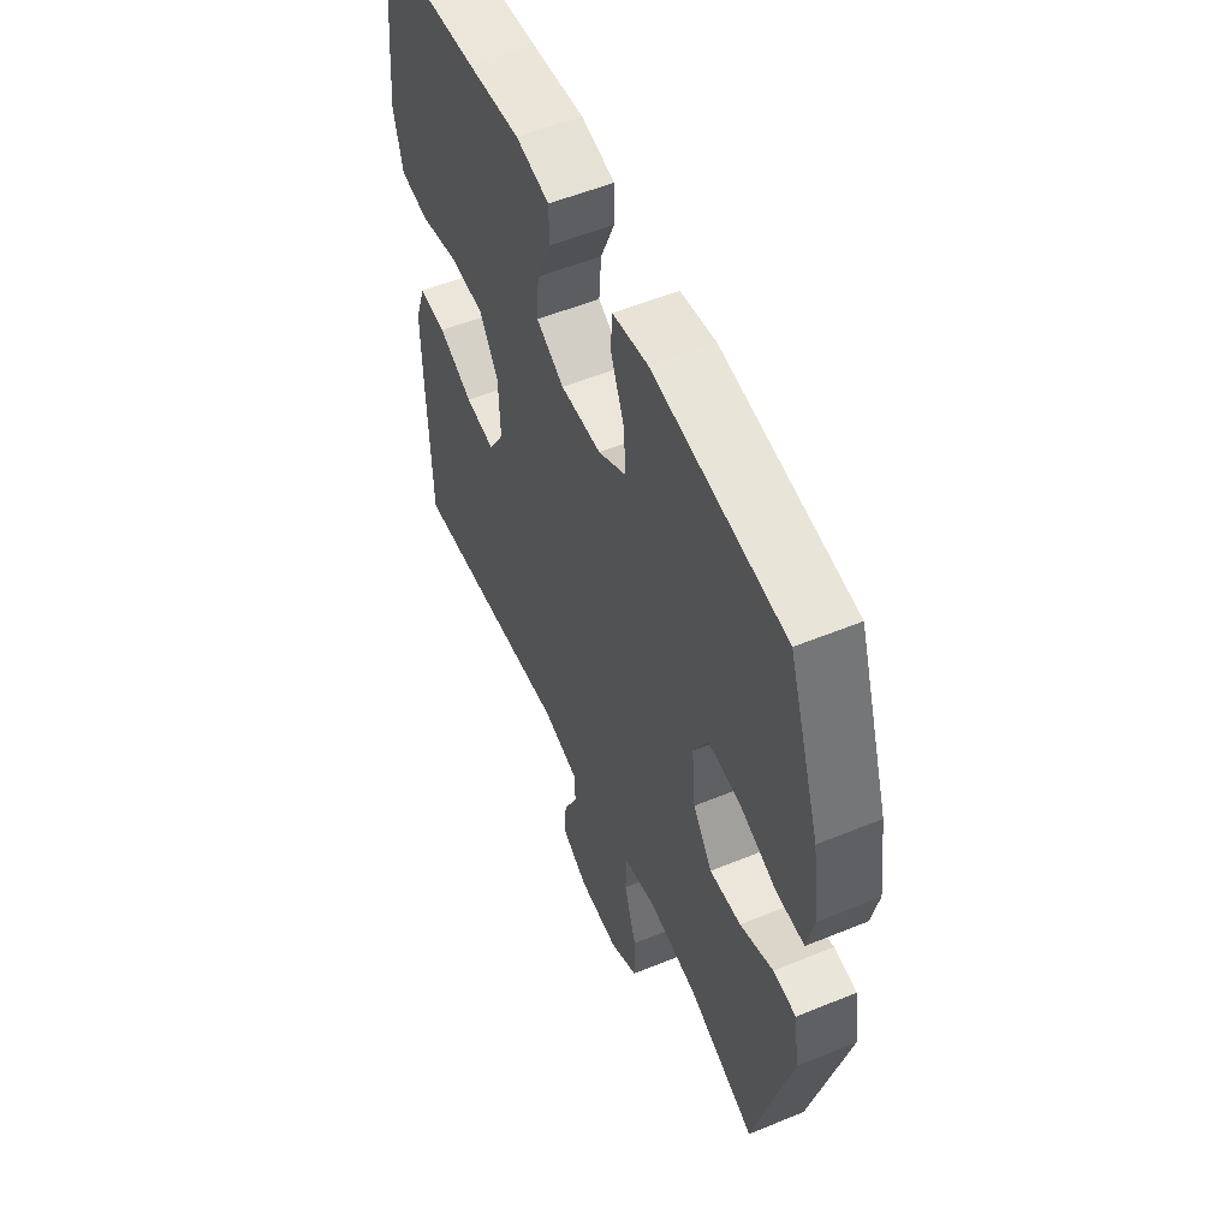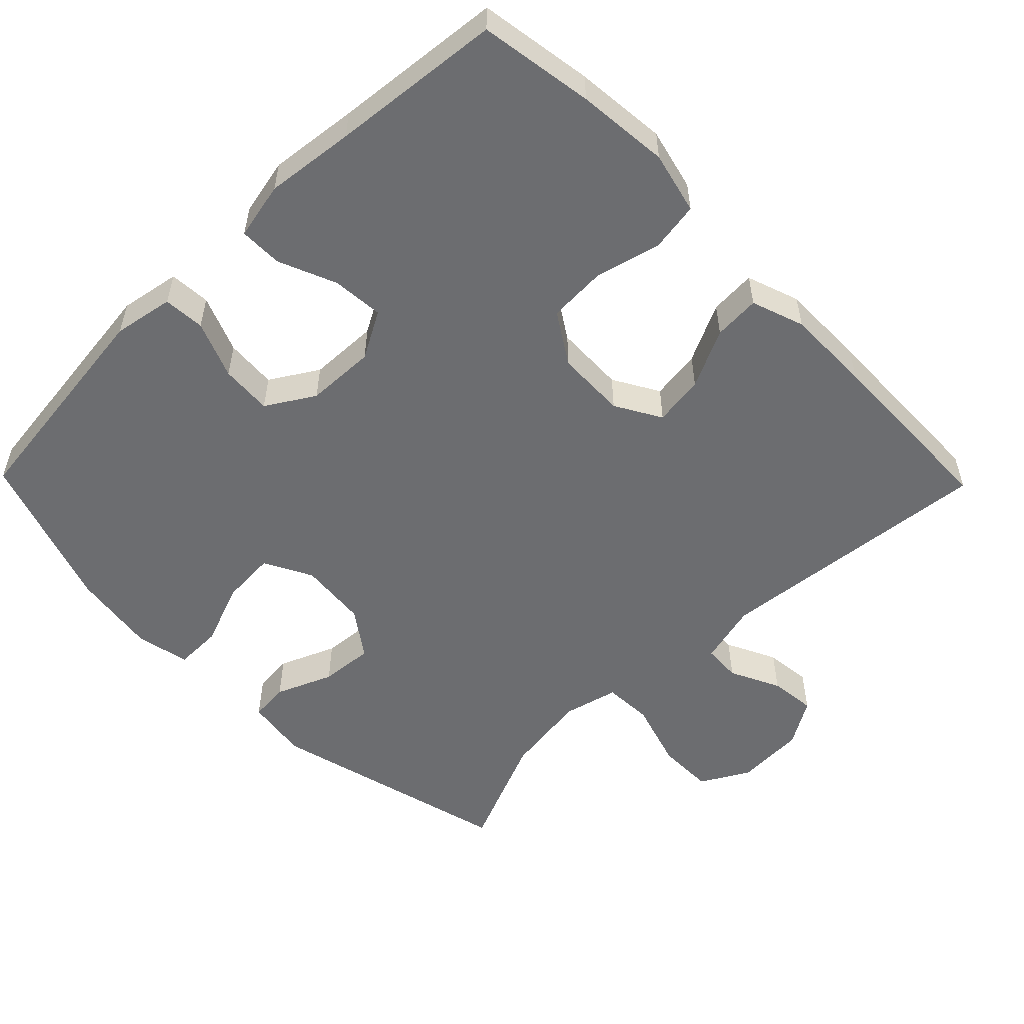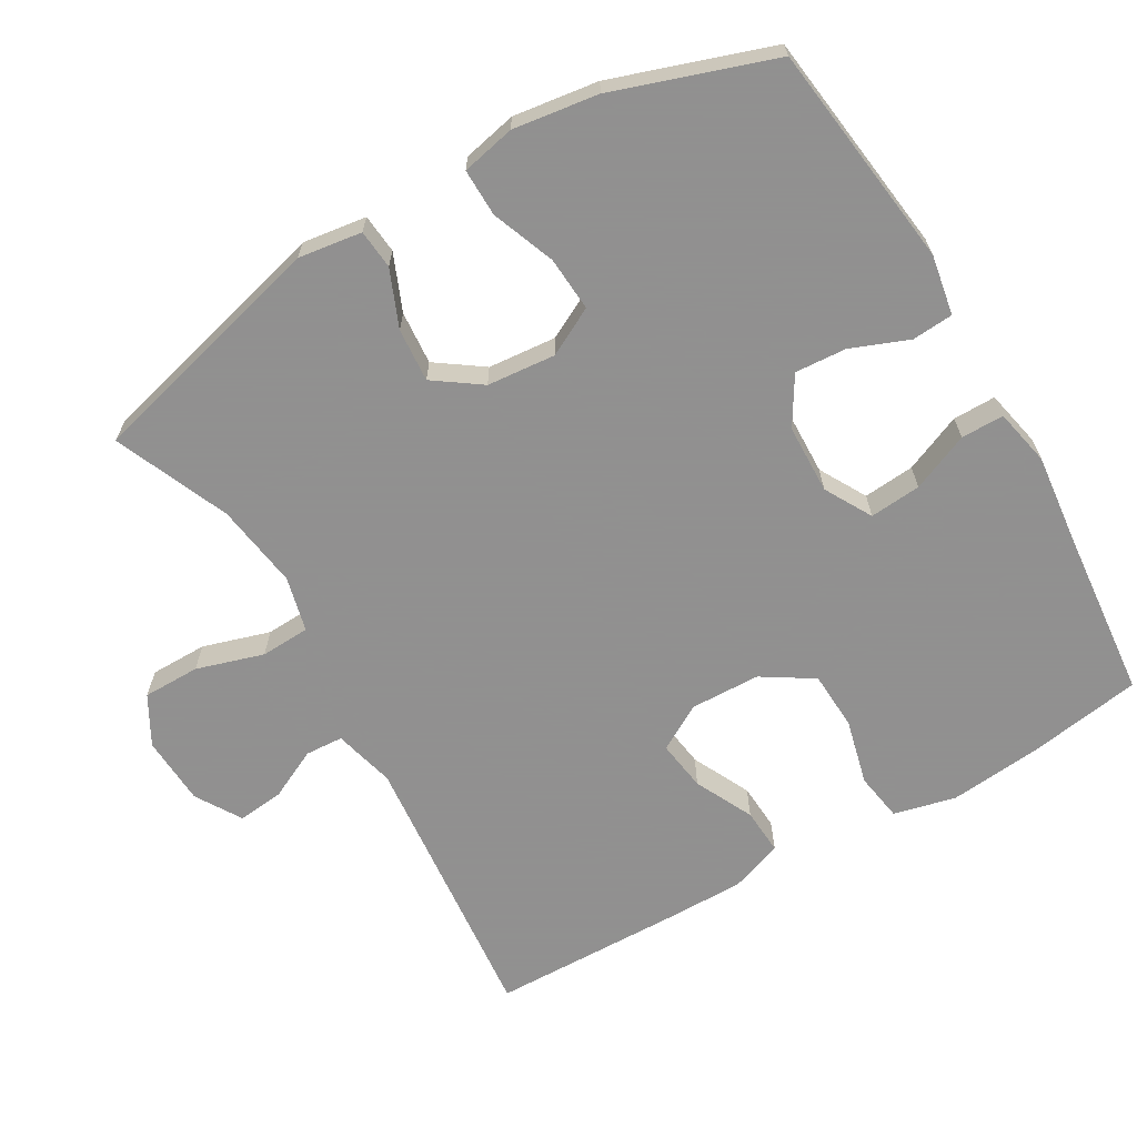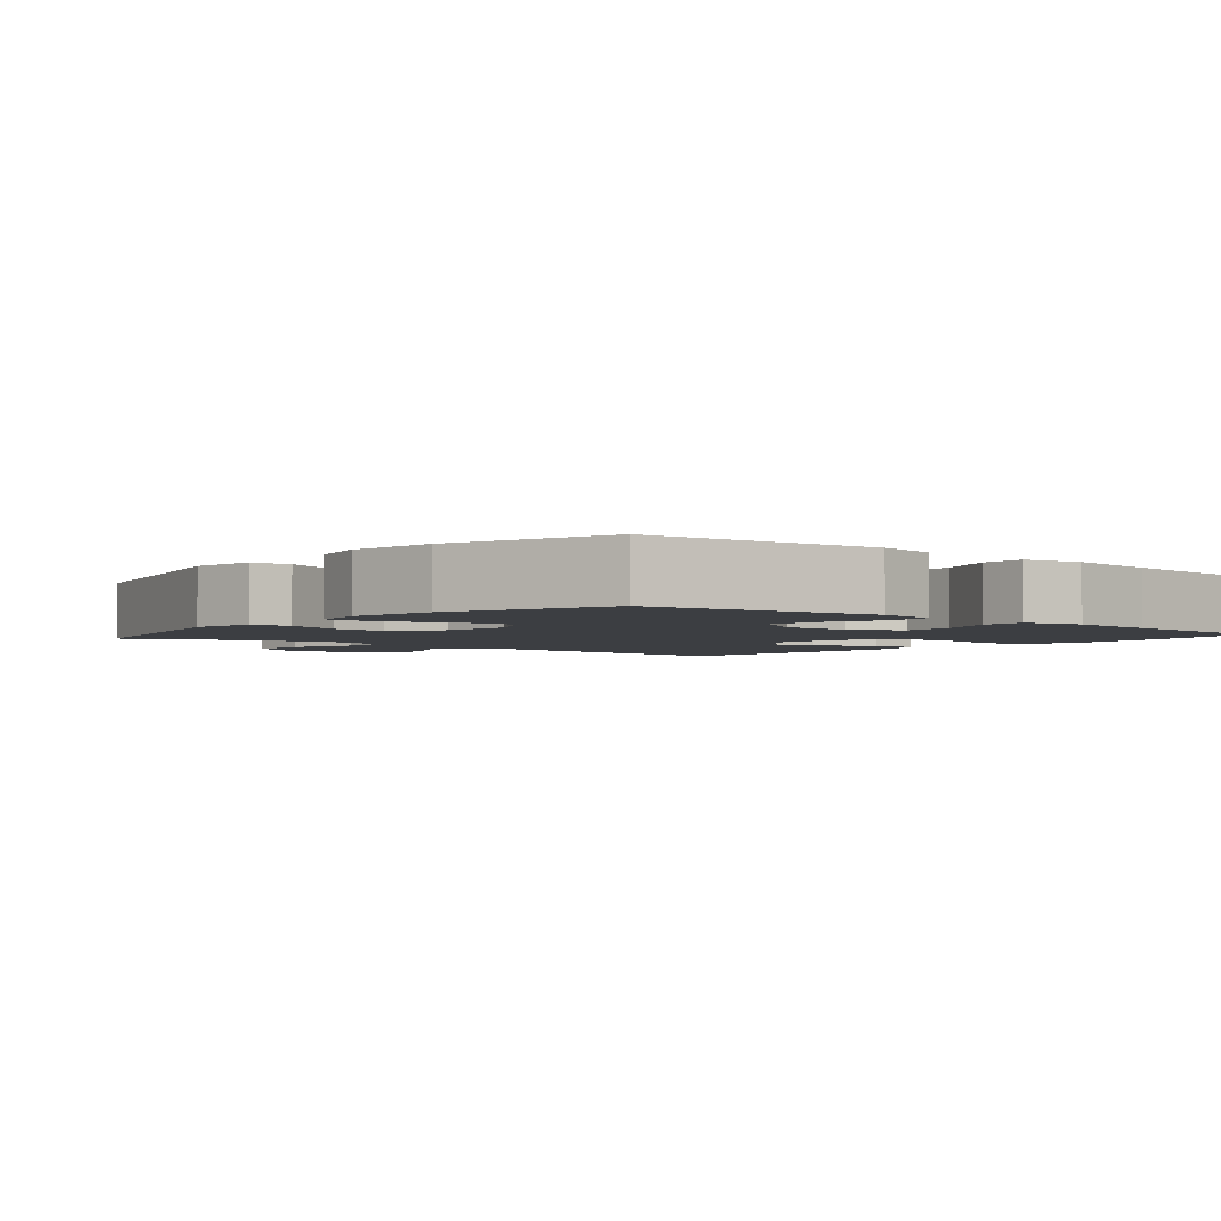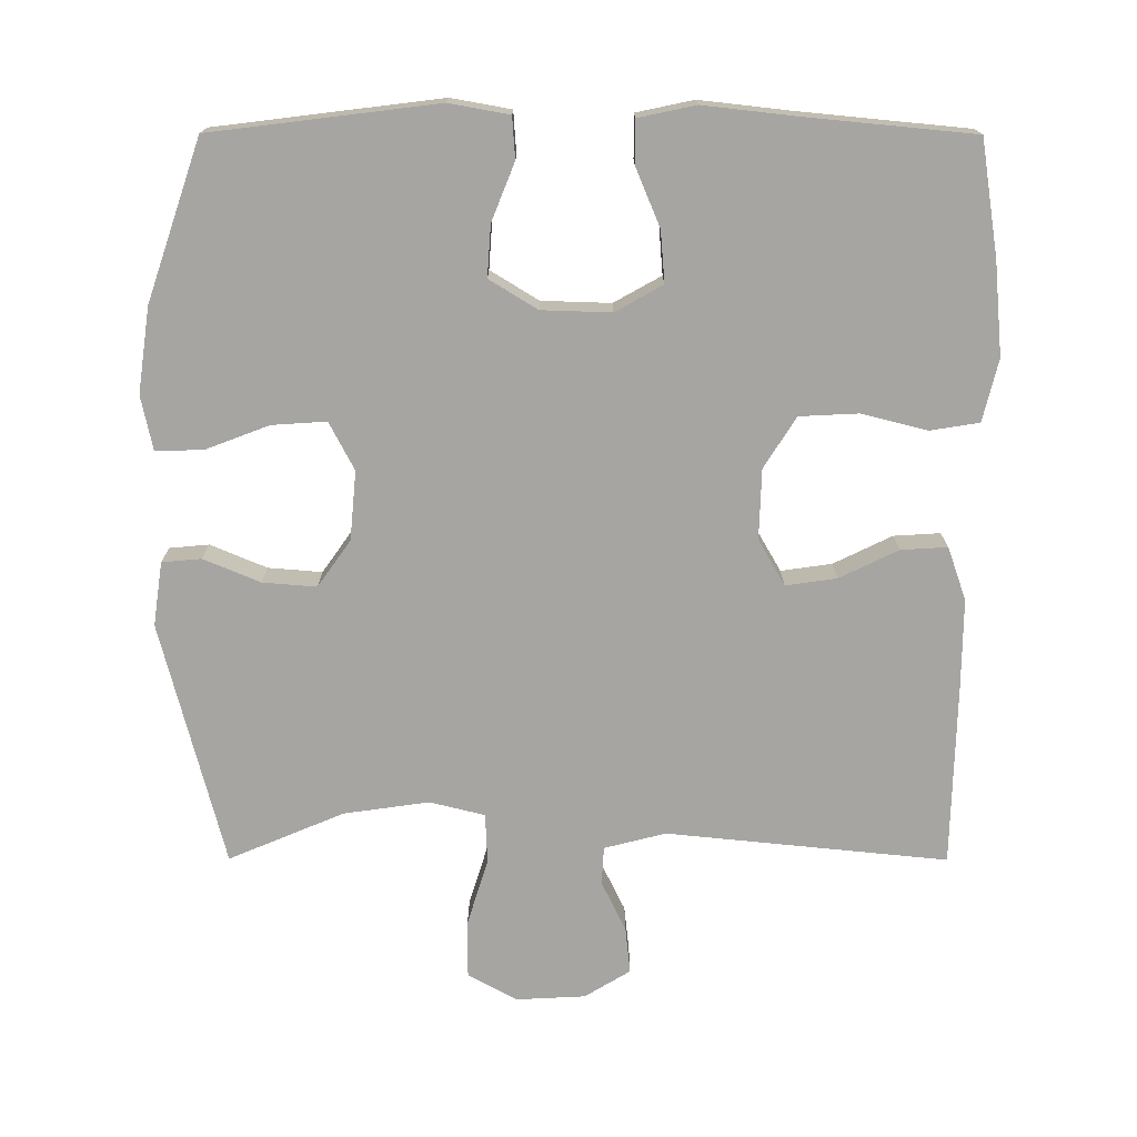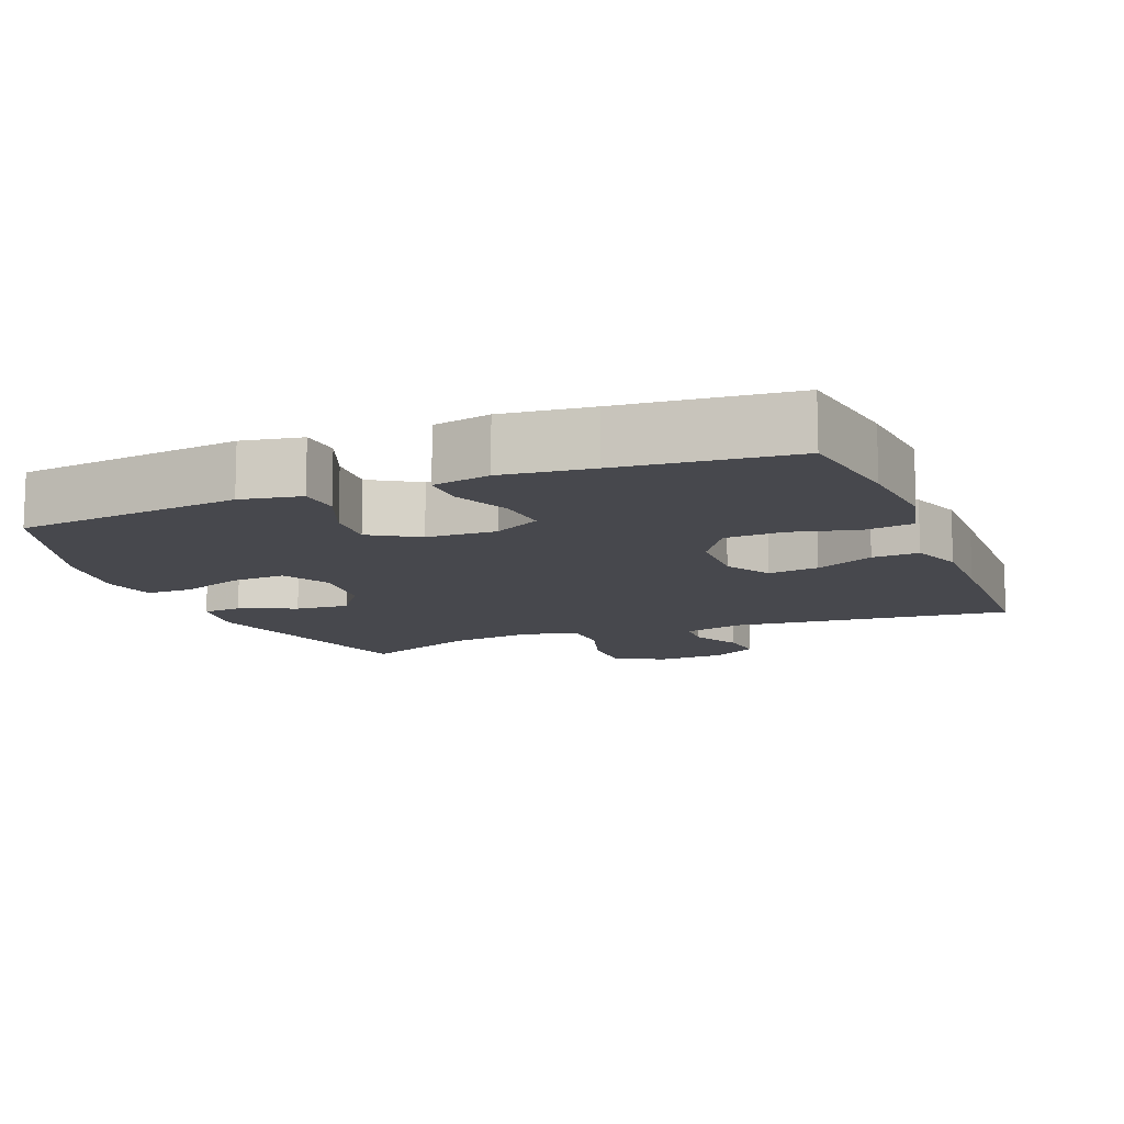
<metadata>
{"format":"obj","ext":"obj","renderer":"f3d","projection":"perspective","resolution":1024,"background":"white","views":[{"elev":54.9,"azim":-113.4,"up":"+Z"},{"elev":-54.0,"azim":44.3,"up":"+Y"},{"elev":-65.8,"azim":-59.7,"up":"+Y"},{"elev":-3.0,"azim":-40.2,"up":"+Y"},{"elev":-73.6,"azim":-0.1,"up":"+Y"},{"elev":-11.7,"azim":21.7,"up":"+Y"}]}
</metadata>
<code>
v -0.5 0.07 -0.5
v -0.588 0.07 -0.159
v -0.575 0.07 -0.07
v -0.52 0.07 -0.065
v -0.441 0.07 -0.098
v -0.366 0.07 -0.104
v -0.32 0.07 -0.039
v -0.311 0.07 0.057
v -0.346 0.07 0.124
v -0.422 0.07 0.119
v -0.511 0.07 0.085
v -0.577 0.07 0.084
v -0.593 0.07 0.159
v -0.576 0.07 0.278
v -0.5 0.07 0.5
v -0.185 0.07 0.539
v -0.101 0.07 0.524
v -0.097 0.07 0.466
v -0.129 0.07 0.386
v -0.134 0.07 0.314
v -0.067 0.07 0.273
v 0.03 0.07 0.27
v 0.096 0.07 0.307
v 0.09 0.07 0.379
v 0.056 0.07 0.46
v 0.056 0.07 0.52
v 0.136 0.07 0.537
v 0.261 0.07 0.523
v 0.5 0.07 0.5
v 0.525 0.07 0.34
v 0.537 0.07 0.211
v 0.516 0.07 0.124
v 0.448 0.07 0.113
v 0.356 0.07 0.136
v 0.274 0.07 0.132
v 0.229 0.07 0.061
v 0.226 0.07 -0.037
v 0.263 0.07 -0.101
v 0.334 0.07 -0.091
v 0.416 0.07 -0.051
v 0.481 0.07 -0.047
v 0.507 0.07 -0.121
v 0.506 0.07 -0.242
v 0.5 0.07 -0.5
v 0.108 0.07 -0.461
v 0.022 0.07 -0.483
v 0.019 0.07 -0.536
v 0.053 0.07 -0.606
v 0.06 0.07 -0.671
v -0.004 0.07 -0.71
v -0.101 0.07 -0.715
v -0.169 0.07 -0.677
v -0.169 0.07 -0.597
v -0.14 0.07 -0.503
v -0.143 0.07 -0.434
v -0.22 0.07 -0.415
v -0.339 0.07 -0.432
v -0.5 0 -0.5
v -0.588 0 -0.159
v -0.575 0 -0.07
v -0.52 0 -0.065
v -0.441 0 -0.098
v -0.366 0 -0.104
v -0.32 0 -0.039
v -0.311 0 0.057
v -0.346 0 0.124
v -0.422 0 0.119
v -0.511 0 0.085
v -0.577 0 0.084
v -0.593 0 0.159
v -0.576 0 0.278
v -0.5 0 0.5
v -0.185 0 0.539
v -0.101 0 0.524
v -0.097 0 0.466
v -0.129 0 0.386
v -0.134 0 0.314
v -0.067 0 0.273
v 0.03 0 0.27
v 0.096 0 0.307
v 0.09 0 0.379
v 0.056 0 0.46
v 0.056 0 0.52
v 0.136 0 0.537
v 0.261 0 0.523
v 0.5 0 0.5
v 0.525 0 0.34
v 0.537 0 0.211
v 0.516 0 0.124
v 0.448 0 0.113
v 0.356 0 0.136
v 0.274 0 0.132
v 0.229 0 0.061
v 0.226 0 -0.037
v 0.263 0 -0.101
v 0.334 0 -0.091
v 0.416 0 -0.051
v 0.481 0 -0.047
v 0.507 0 -0.121
v 0.506 0 -0.242
v 0.5 0 -0.5
v 0.108 0 -0.461
v 0.022 0 -0.483
v 0.019 0 -0.536
v 0.053 0 -0.606
v 0.06 0 -0.671
v -0.004 0 -0.71
v -0.101 0 -0.715
v -0.169 0 -0.677
v -0.169 0 -0.597
v -0.14 0 -0.503
v -0.143 0 -0.434
v -0.22 0 -0.415
v -0.339 0 -0.432
f 52 53 54
f 51 52 54
f 50 51 54
f 49 50 54
f 48 49 54
f 47 48 54
f 46 47 54 55
f 45 46 55
f 45 55 56
f 44 45 56
f 43 44 56
f 42 43 56
f 41 42 56
f 40 41 56
f 39 40 56
f 32 33 34
f 31 32 34
f 30 31 34
f 29 30 34
f 28 29 34
f 28 34 35
f 27 28 35
f 26 27 35
f 25 26 35
f 24 25 35
f 23 24 35 36
f 17 18 19
f 16 17 19
f 15 16 19
f 14 15 19
f 13 14 19
f 12 13 19
f 11 12 19
f 10 11 19
f 9 10 19 20
f 8 9 20 21
f 3 4 5
f 2 3 5
f 1 2 5
f 57 1 5
f 57 5 6
f 38 39 56 57
f 57 6 7
f 38 57 7
f 37 38 7
f 37 7 8
f 36 37 8
f 23 36 8
f 22 23 8
f 8 21 22
f 111 110 109
f 111 109 108
f 111 108 107
f 111 107 106
f 111 106 105
f 111 105 104
f 112 111 104 103
f 112 103 102
f 113 112 102
f 113 102 101
f 113 101 100
f 113 100 99
f 113 99 98
f 113 98 97
f 113 97 96
f 91 90 89
f 91 89 88
f 91 88 87
f 91 87 86
f 91 86 85
f 92 91 85
f 92 85 84
f 92 84 83
f 92 83 82
f 92 82 81
f 93 92 81 80
f 76 75 74
f 76 74 73
f 76 73 72
f 76 72 71
f 76 71 70
f 76 70 69
f 76 69 68
f 76 68 67
f 77 76 67 66
f 78 77 66 65
f 62 61 60
f 62 60 59
f 62 59 58
f 62 58 114
f 63 62 114
f 114 113 96 95
f 64 63 114
f 64 114 95
f 64 95 94
f 65 64 94
f 65 94 93
f 65 93 80
f 65 80 79
f 79 78 65
f 1 58 59 2
f 2 59 60 3
f 3 60 61 4
f 4 61 62 5
f 5 62 63 6
f 6 63 64 7
f 7 64 65 8
f 8 65 66 9
f 9 66 67 10
f 10 67 68 11
f 11 68 69 12
f 12 69 70 13
f 13 70 71 14
f 14 71 72 15
f 15 72 73 16
f 16 73 74 17
f 17 74 75 18
f 18 75 76 19
f 19 76 77 20
f 20 77 78 21
f 21 78 79 22
f 22 79 80 23
f 23 80 81 24
f 24 81 82 25
f 25 82 83 26
f 26 83 84 27
f 27 84 85 28
f 28 85 86 29
f 29 86 87 30
f 30 87 88 31
f 31 88 89 32
f 32 89 90 33
f 33 90 91 34
f 34 91 92 35
f 35 92 93 36
f 36 93 94 37
f 37 94 95 38
f 38 95 96 39
f 39 96 97 40
f 40 97 98 41
f 41 98 99 42
f 42 99 100 43
f 43 100 101 44
f 44 101 102 45
f 45 102 103 46
f 46 103 104 47
f 47 104 105 48
f 48 105 106 49
f 49 106 107 50
f 50 107 108 51
f 51 108 109 52
f 52 109 110 53
f 53 110 111 54
f 54 111 112 55
f 55 112 113 56
f 56 113 114 57
f 57 114 58 1

</code>
